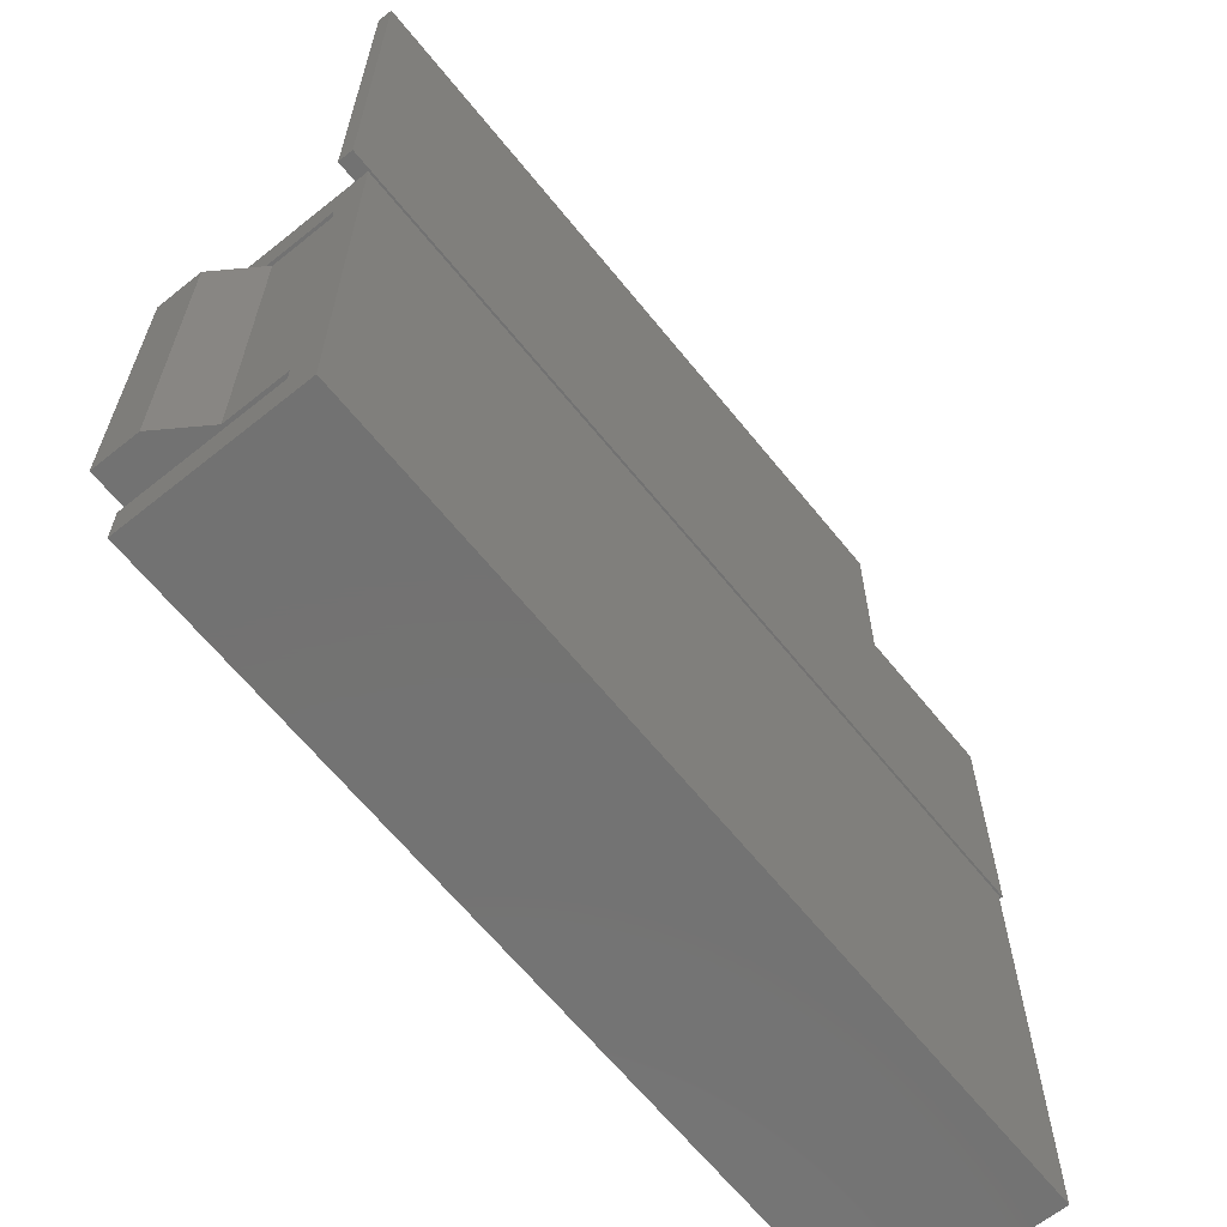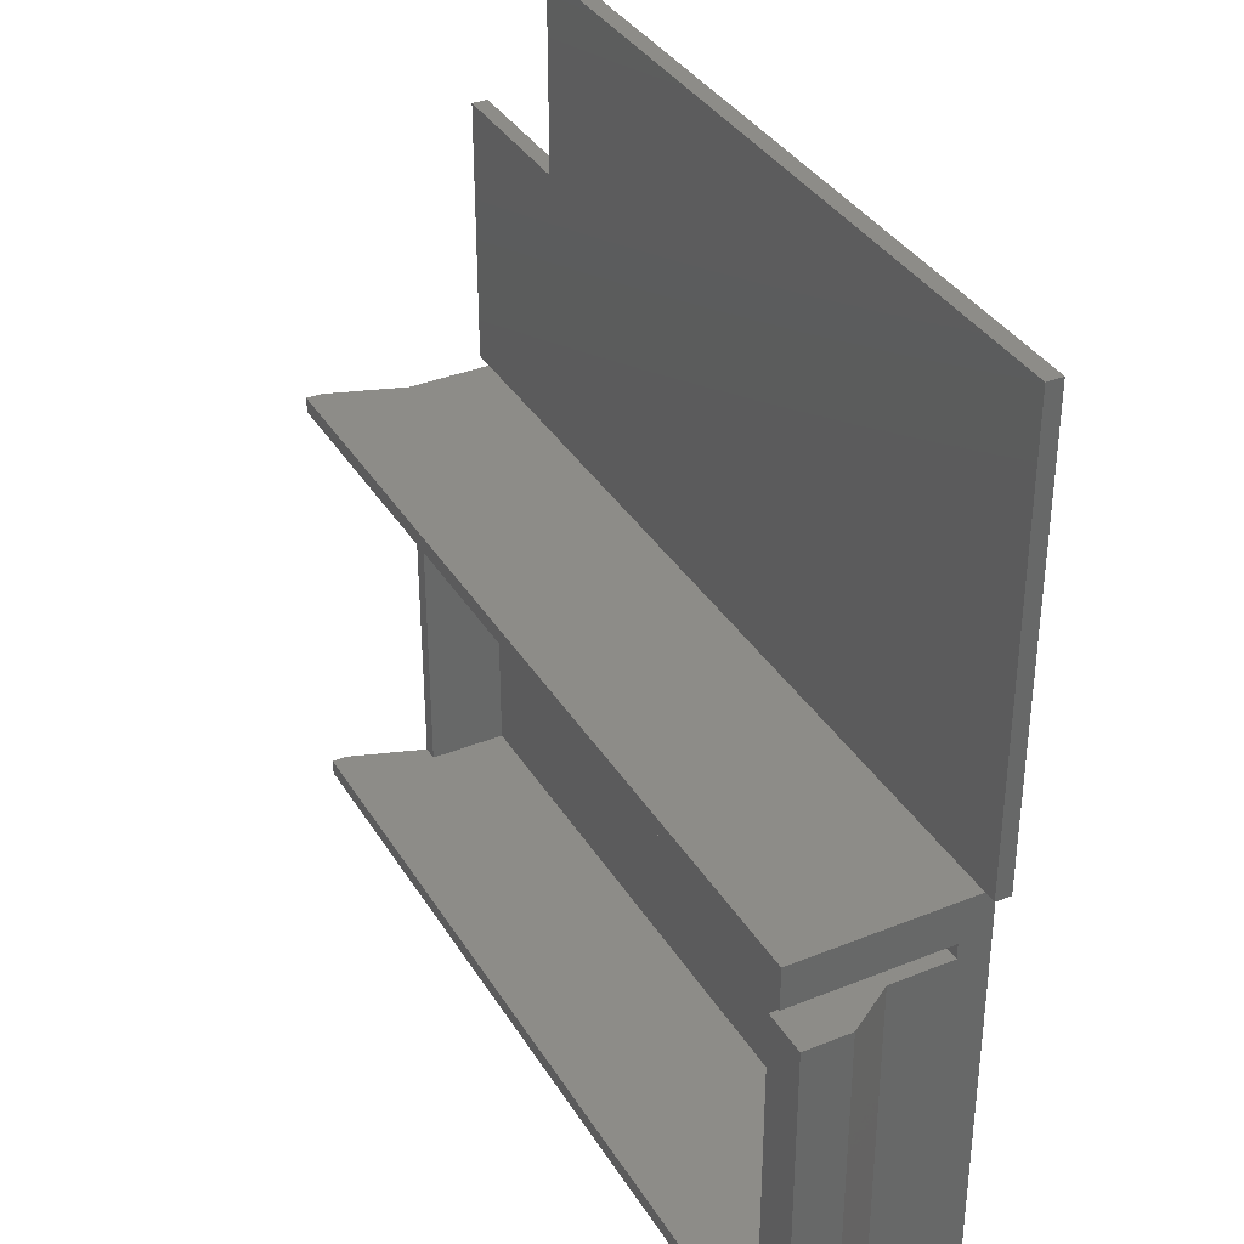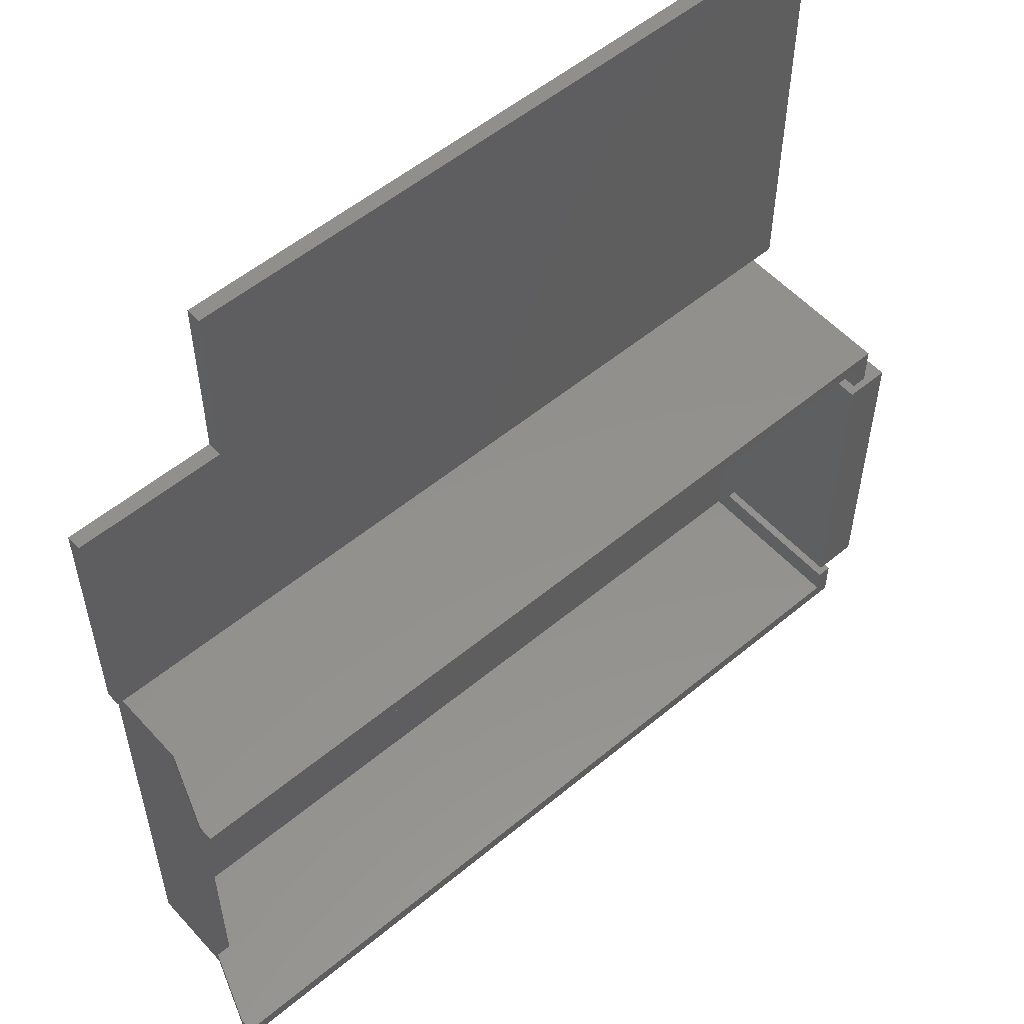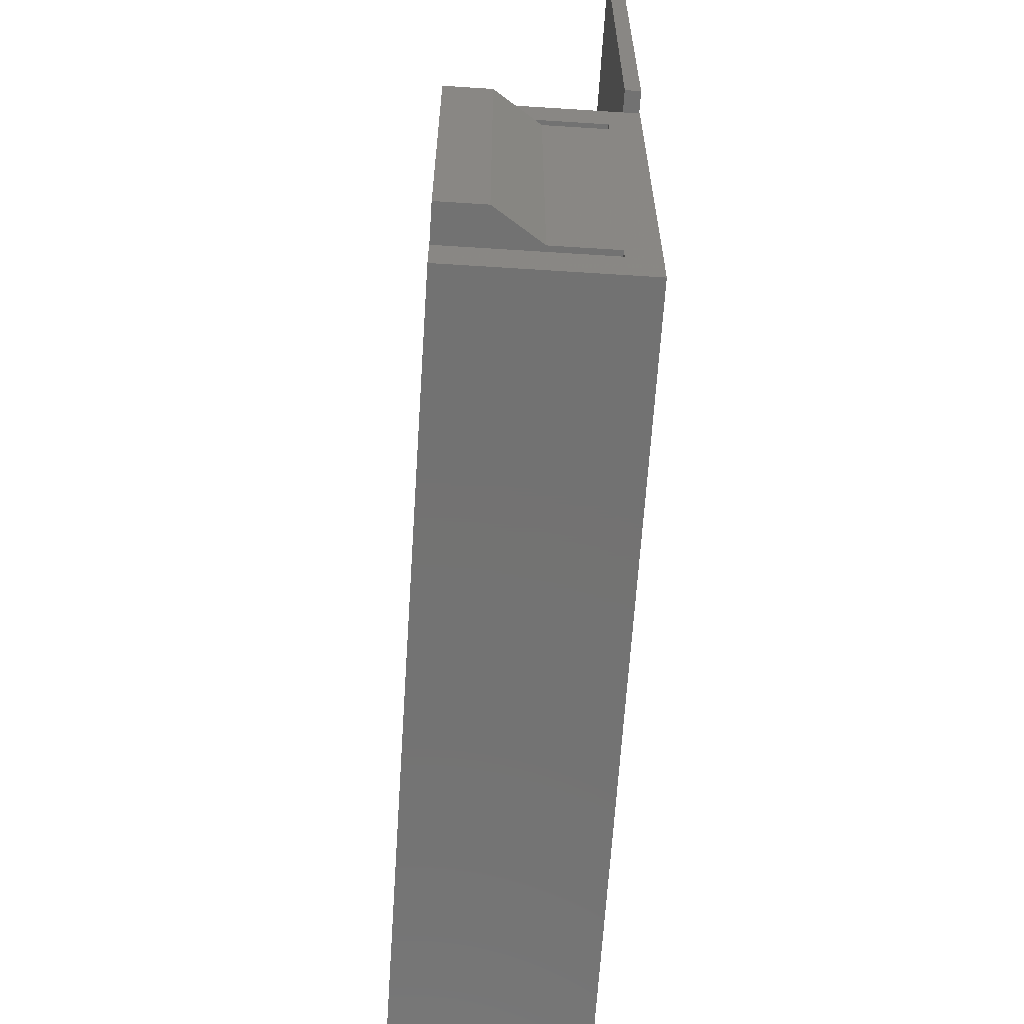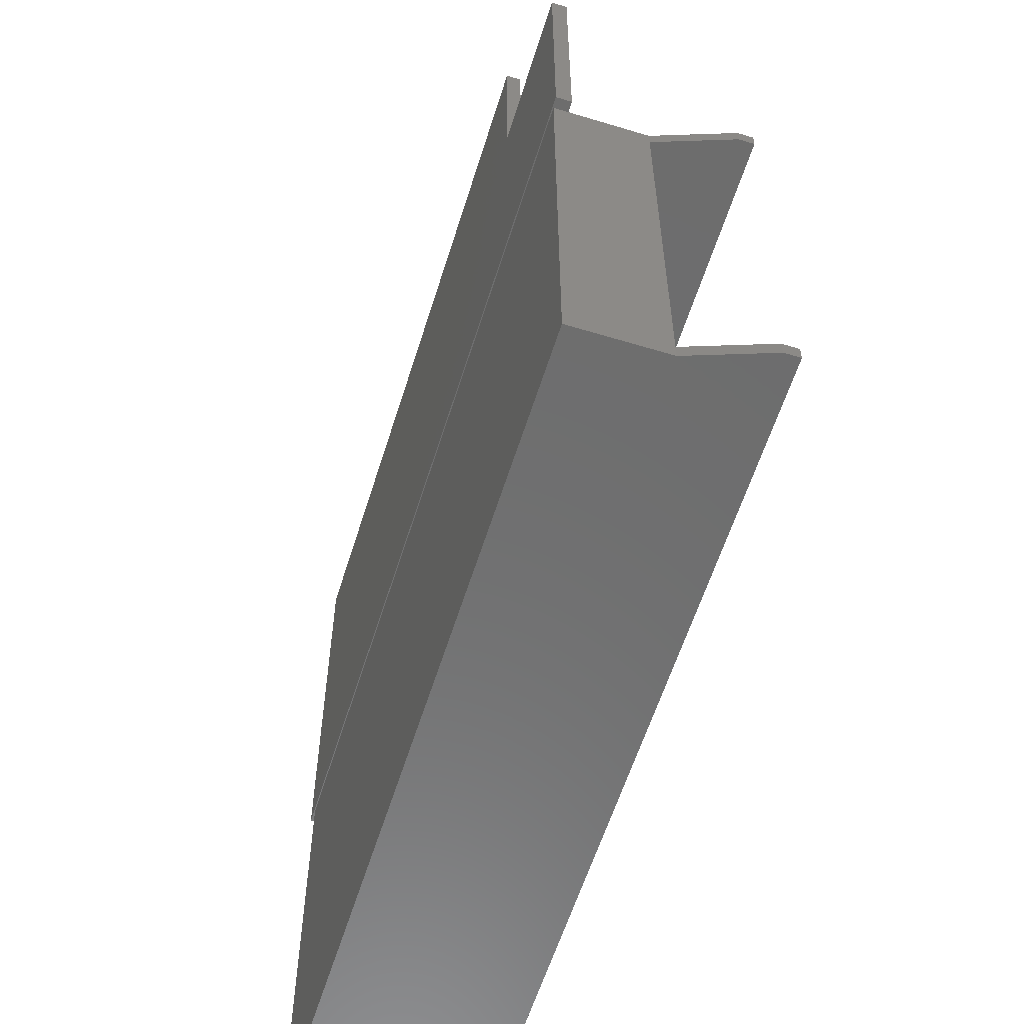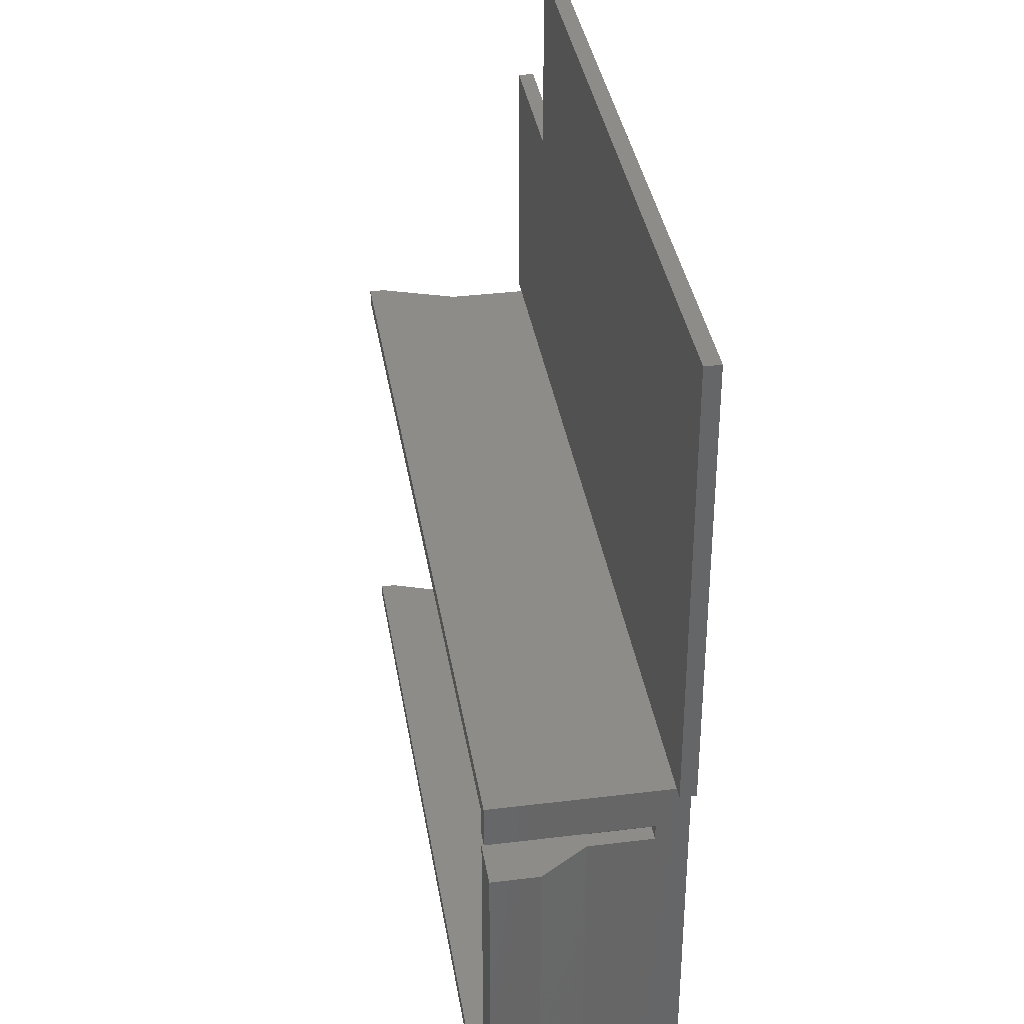
<metadata>
{"format":"stl","ext":"stl","renderer":"f3d","projection":"perspective","resolution":1024,"background":"white","views":[{"elev":-64.6,"azim":128.9,"up":"+Y"},{"elev":36.2,"azim":62.2,"up":"+Y"},{"elev":54.6,"azim":-41.3,"up":"+Y"},{"elev":-64.6,"azim":86.3,"up":"+Y"},{"elev":-59.4,"azim":-107.3,"up":"+Y"},{"elev":36.5,"azim":80.9,"up":"+Y"}]}
</metadata>
<code>
# stl→obj: 59 verts, 110 faces
v 0.5 29.5 3.153e-16
v 55.4 0.5 1.133e-14
v 0.5 0.5 1.109e-14
v 55.4 29.5 1.393e-14
v 0.5 0.5 6
v 55.4 0.5 12
v 0.5 0.5 12
v 0.5 29.5 6
v 55.4 29.5 12
v -1.25 29.5 11
v -1.25 29.5 12
v 1.5 1.5 6
v 54.4 1.5 1
v 1.5 1.5 1
v 54.4 1.5 12
v 0.5 1.5 6
v -1.25 1.5 11
v -1.25 1.5 12
v 54.4 25.75 12
v 54.4 4.25 2
v 54.4 4.25 12
v 54.4 28.5 12
v 54.4 26.75 2
v 54.4 26.75 12
v 54.4 3.25 2
v 54.4 28.5 1
v 54.4 3.25 12
v 54.4 25.75 2
v 1.5 28.5 6
v 1.5 28.5 1
v 0.5 28.5 6
v -1.25 28.5 11
v -1.25 28.5 12
v -1.25 0.5 11
v -1.25 0.5 12
v 55.4 25.75 2
v 55.4 25.75 6
v 57.4 25.75 9
v 57.4 25.75 12
v 55.4 3.25 12
v 55.4 26.75 2
v 55.4 26.75 12
v 55.4 3.25 2
v 55.4 4.25 2
v 57.4 4.25 12
v 55.4 4.25 6
v 57.4 4.25 9
v 56.65 59 5.64e-15
v 10 47 -2.13e-16
v 10 59 -3.092e-15
v 0 30 1.41e-15
v 0 47 -2.13e-16
v 56.65 30 2.82e-15
v 56.65 30 1
v -8.044e-17 47 1
v -8.044e-17 30 1
v 10 47 1
v 56.65 59 1
v 10 59 1
f 1 2 3
f 2 1 4
f 2 5 3
f 5 2 6
f 5 6 7
f 8 4 1
f 4 8 9
f 9 8 10
f 9 10 11
f 12 13 14
f 13 12 15
f 15 12 16
f 15 16 17
f 15 17 18
f 19 20 21
f 22 23 24
f 13 25 26
f 25 13 15
f 25 15 27
f 26 25 20
f 26 20 28
f 28 20 19
f 26 28 23
f 26 23 22
f 26 29 30
f 29 26 22
f 29 22 31
f 31 22 32
f 32 22 33
f 5 1 3
f 1 5 16
f 1 16 31
f 1 31 8
f 18 34 35
f 34 18 17
f 30 13 14
f 13 30 26
f 19 36 28
f 36 19 37
f 37 19 38
f 38 19 39
f 35 15 18
f 15 35 7
f 15 7 6
f 15 6 27
f 27 6 40
f 36 23 28
f 23 36 41
f 42 23 41
f 23 42 24
f 43 20 25
f 20 43 44
f 27 43 25
f 43 27 40
f 45 19 21
f 19 45 39
f 46 20 44
f 20 46 21
f 21 46 47
f 21 47 45
f 10 31 32
f 31 10 8
f 38 45 47
f 45 38 39
f 2 43 6
f 43 2 4
f 43 4 44
f 44 4 46
f 46 4 36
f 36 4 41
f 41 4 42
f 42 4 9
f 37 46 36
f 40 6 43
f 37 47 46
f 47 37 38
f 48 49 50
f 49 51 52
f 51 49 53
f 53 49 48
f 54 55 56
f 55 54 57
f 57 58 59
f 58 57 54
f 59 48 50
f 48 59 58
f 59 49 57
f 49 59 50
f 55 49 52
f 49 55 57
f 55 51 56
f 51 55 52
f 53 56 51
f 56 53 54
f 48 54 53
f 54 48 58
f 42 22 24
f 33 9 11
f 9 33 22
f 9 22 42
f 11 32 33
f 32 11 10
f 7 34 5
f 34 7 35
f 34 16 5
f 16 34 17
f 30 12 14
f 12 30 29
f 12 31 16
f 31 12 29

</code>
